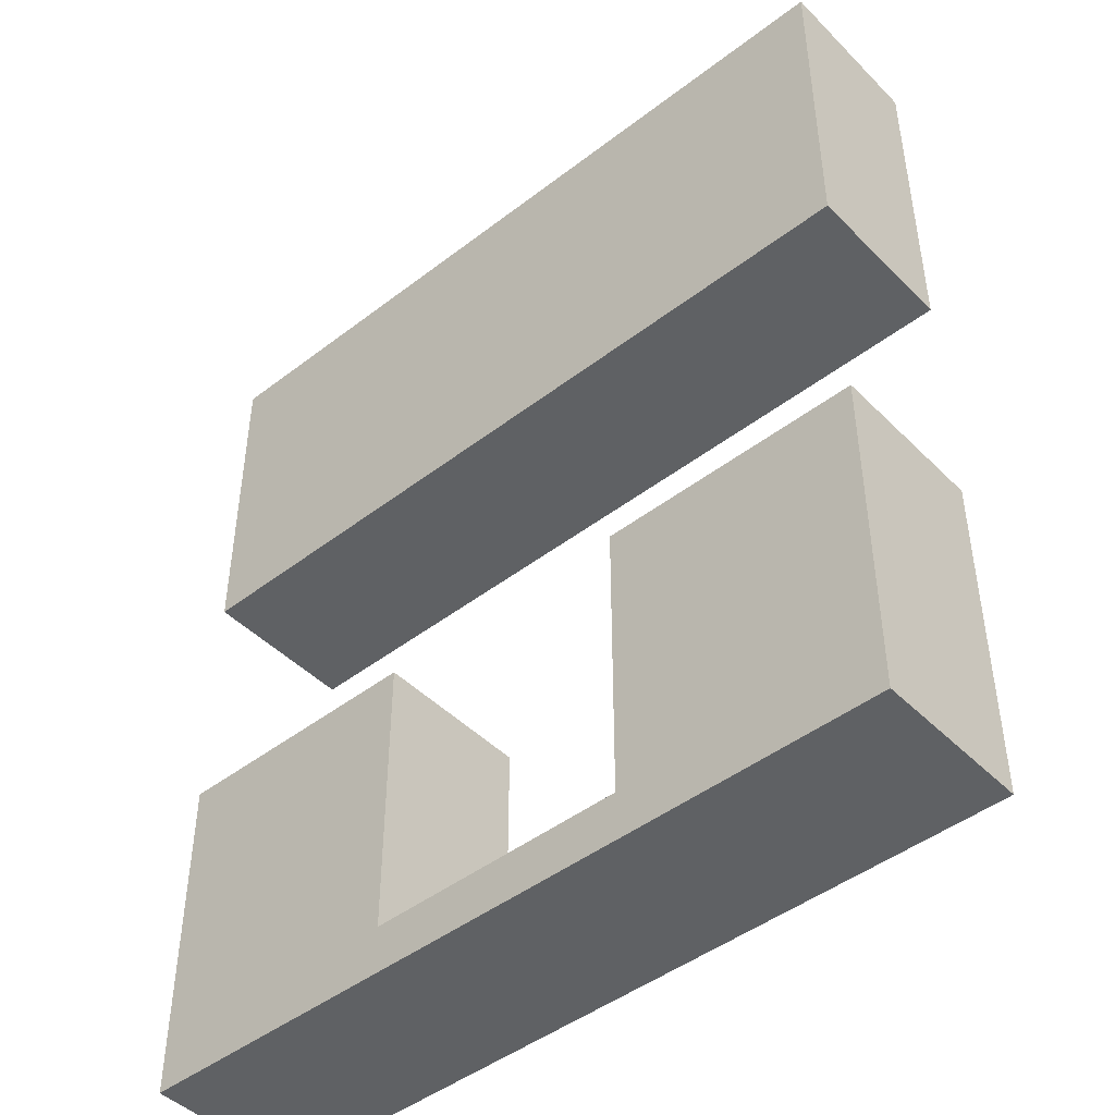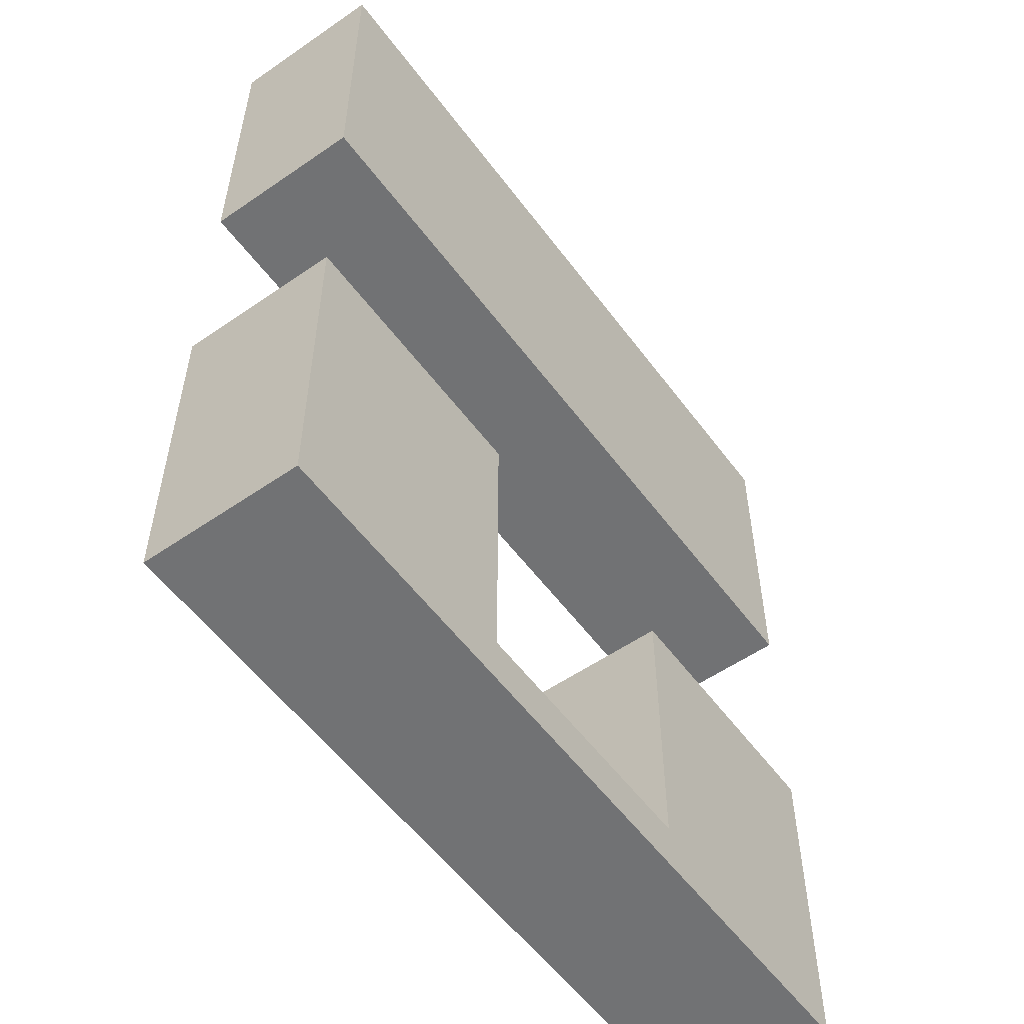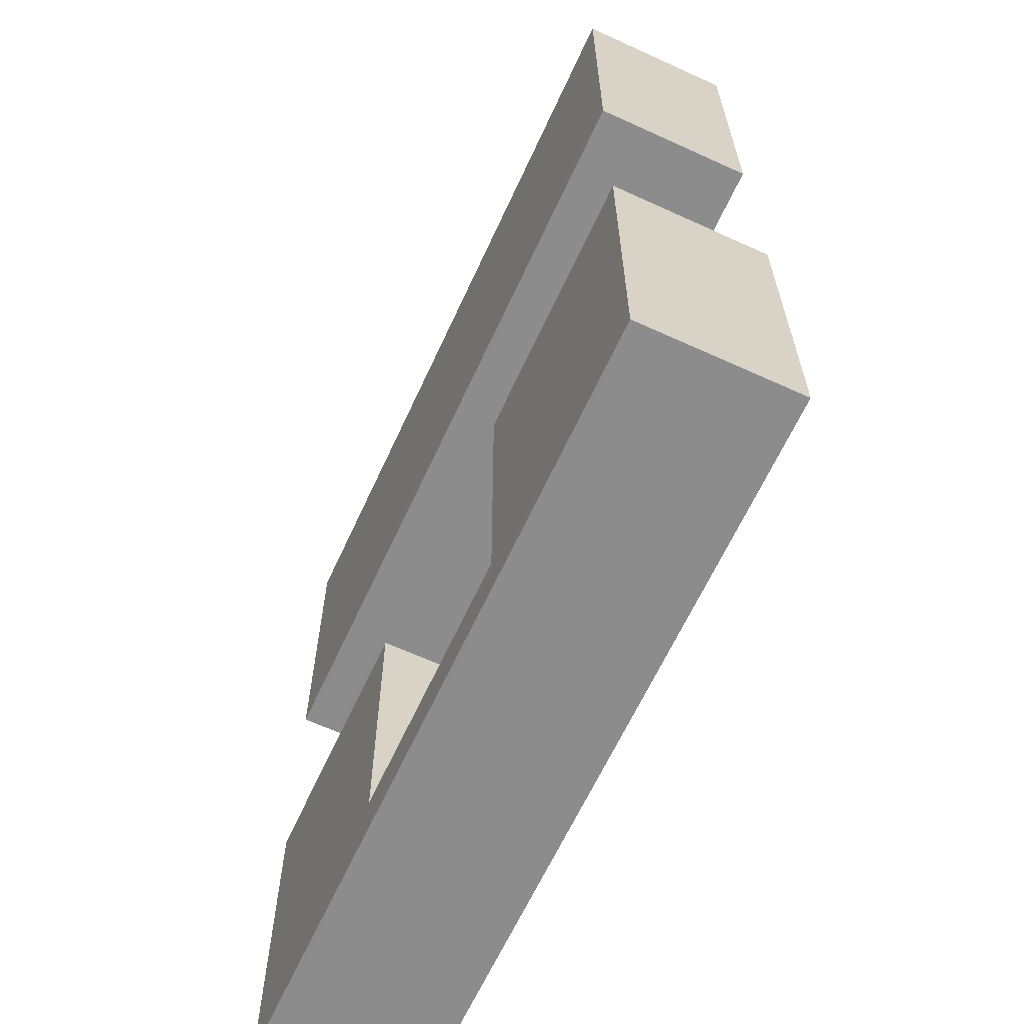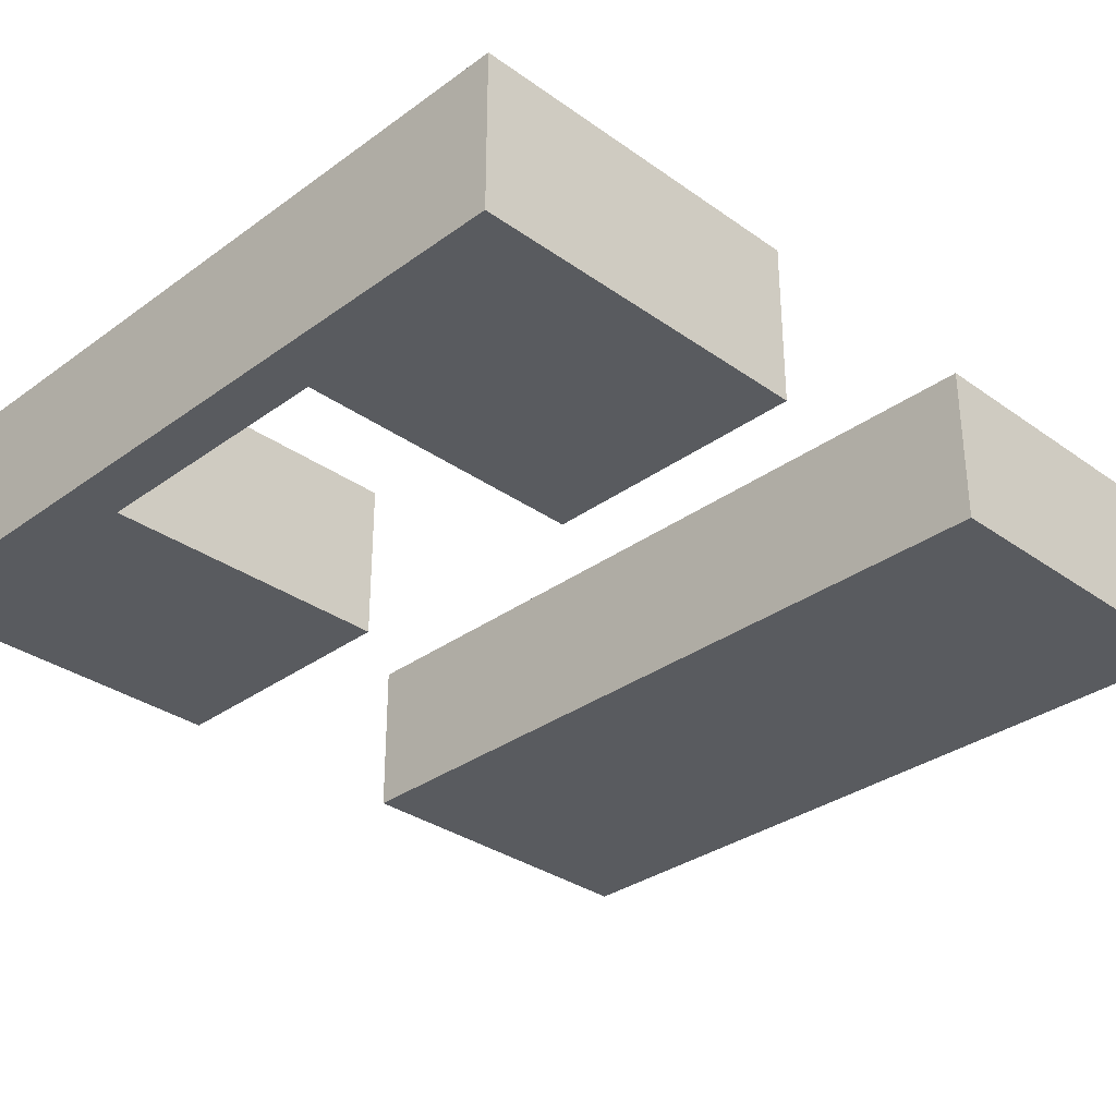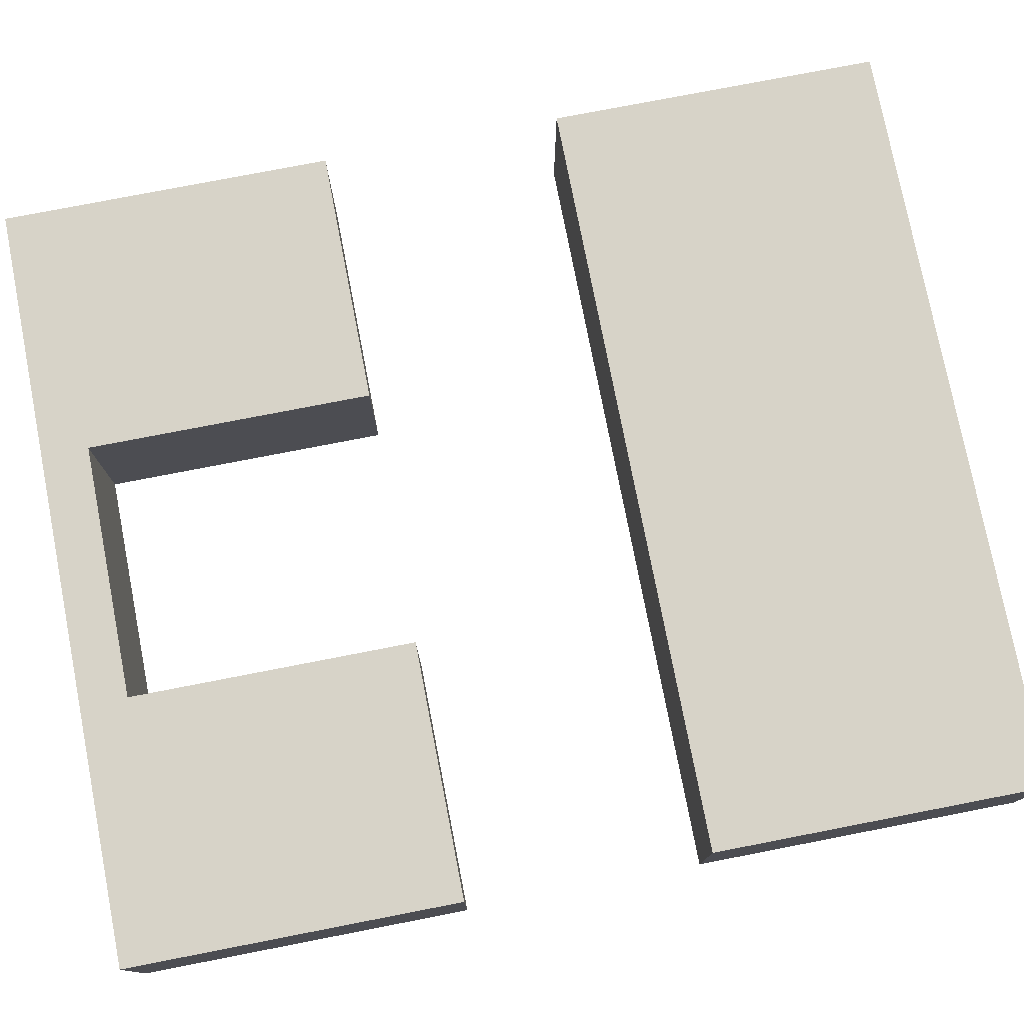
<metadata>
{"format":"obj","ext":"obj","renderer":"f3d","projection":"perspective","resolution":1024,"background":"white","views":[{"elev":-45.8,"azim":41.4,"up":"+Z"},{"elev":-55.4,"azim":-54.0,"up":"+Z"},{"elev":-64.3,"azim":-114.7,"up":"+Z"},{"elev":-32.4,"azim":-134.7,"up":"+Y"},{"elev":77.1,"azim":-101.0,"up":"+Y"}]}
</metadata>
<code>
o Cube
v -16.24 0.1306 -124.3
v -16.24 6.692 -124.3
v 16.24 6.692 -124.3
v 16.24 0.1306 -124.3
v -5.412 6.692 -124.3
v 5.412 0.1306 -124.3
v 5.412 6.692 -124.3
v -5.412 0.1306 -124.3
v -16.24 0.1306 -121.9
v -16.24 6.692 -121.9
v 16.24 6.692 -121.9
v 16.24 0.1306 -121.9
v -5.412 6.692 -121.9
v 5.412 0.1306 -121.9
v 5.412 6.692 -121.9
v -5.412 0.1306 -121.9
v -16.24 0.1306 -115.4
v -16.24 6.692 -115.4
v 16.24 6.692 -115.4
v 16.24 0.1306 -115.4
v -5.412 6.692 -115.4
v 5.412 0.1306 -115.4
v 5.412 6.692 -115.4
v -5.412 0.1306 -115.4
v -16.24 0.1306 -148.6
v -16.24 0.1306 -146.6
v -5.412 0.1306 -148.6
v 16.24 6.692 -148.6
v 16.24 0.1306 -148.6
v -16.24 6.692 -146.6
v 16.24 6.692 -146.6
v 16.24 0.1306 -146.6
v -16.24 6.692 -148.6
v -5.412 6.692 -146.6
v 5.412 0.1306 -146.6
v 5.412 6.692 -148.6
v 5.412 0.1306 -148.6
v 5.412 6.692 -146.6
v -5.412 0.1306 -146.6
v -5.412 6.692 -148.6
v -16.24 0.1306 -134.6
v -16.24 6.692 -134.6
v 16.24 6.692 -134.6
v 16.24 0.1306 -134.6
v -5.412 6.692 -134.6
v 5.412 0.1306 -134.6
v 5.412 6.692 -134.6
v -5.412 0.1306 -134.6
v -16.24 0.1306 -115.4
v -16.24 6.692 -115.4
v 16.24 6.692 -115.4
v 16.24 0.1306 -115.4
v -5.412 6.692 -115.4
v 5.412 0.1306 -115.4
v 5.412 6.692 -115.4
v -5.412 0.1306 -115.4
v -16.24 0.1306 -110.2
v -16.24 6.692 -110.2
v 16.24 6.692 -110.2
v 16.24 0.1306 -110.2
v -5.412 6.692 -110.2
v 5.412 0.1306 -110.2
v 5.412 6.692 -110.2
v -5.412 0.1306 -110.2
f 1 5 8
f 6 3 4
f 8 7 6
f 12 22 14
f 16 17 9
f 14 24 16
f 3 12 4
f 5 15 7
f 7 11 3
f 2 13 5
f 1 10 2
f 6 16 8
f 8 9 1
f 4 14 6
f 24 54 56
f 18 49 50
f 1 2 5
f 6 7 3
f 8 5 7
f 9 18 10
f 10 21 13
f 15 19 11
f 3 11 12
f 5 13 15
f 7 15 11
f 2 10 13
f 1 9 10
f 6 14 16
f 8 16 9
f 4 12 14
f 21 50 53
f 19 55 51
f 23 53 55
f 20 51 52
f 22 52 54
f 17 56 49
f 11 20 12
f 13 23 15
f 33 34 40
f 34 48 39
f 30 25 26
f 29 35 37
f 28 32 29
f 36 29 37
f 33 27 25
f 40 37 27
f 27 26 25
f 37 39 27
f 39 41 26
f 38 39 35
f 36 31 28
f 40 38 36
f 45 41 48
f 43 46 44
f 38 43 31
f 26 42 30
f 32 46 35
f 30 45 34
f 31 44 32
f 35 47 38
f 33 30 34
f 34 45 48
f 30 33 25
f 29 32 35
f 28 31 32
f 36 28 29
f 33 40 27
f 40 36 37
f 27 39 26
f 37 35 39
f 39 48 41
f 38 34 39
f 36 38 31
f 40 34 38
f 45 42 41
f 43 47 46
f 38 47 43
f 26 41 42
f 32 44 46
f 30 42 45
f 31 43 44
f 35 46 47
f 55 59 51
f 53 63 55
f 51 60 52
f 52 62 54
f 56 57 49
f 54 64 56
f 61 57 64
f 59 62 60
f 63 64 62
f 61 58 57
f 59 63 62
f 63 61 64
f 50 61 53
f 49 58 50
f 12 20 22
f 16 24 17
f 14 22 24
f 24 22 54
f 18 17 49
f 9 17 18
f 10 18 21
f 15 23 19
f 21 18 50
f 19 23 55
f 23 21 53
f 20 19 51
f 22 20 52
f 17 24 56
f 11 19 20
f 13 21 23
f 55 63 59
f 53 61 63
f 51 59 60
f 52 60 62
f 56 64 57
f 54 62 64
f 50 58 61
f 49 57 58

</code>
